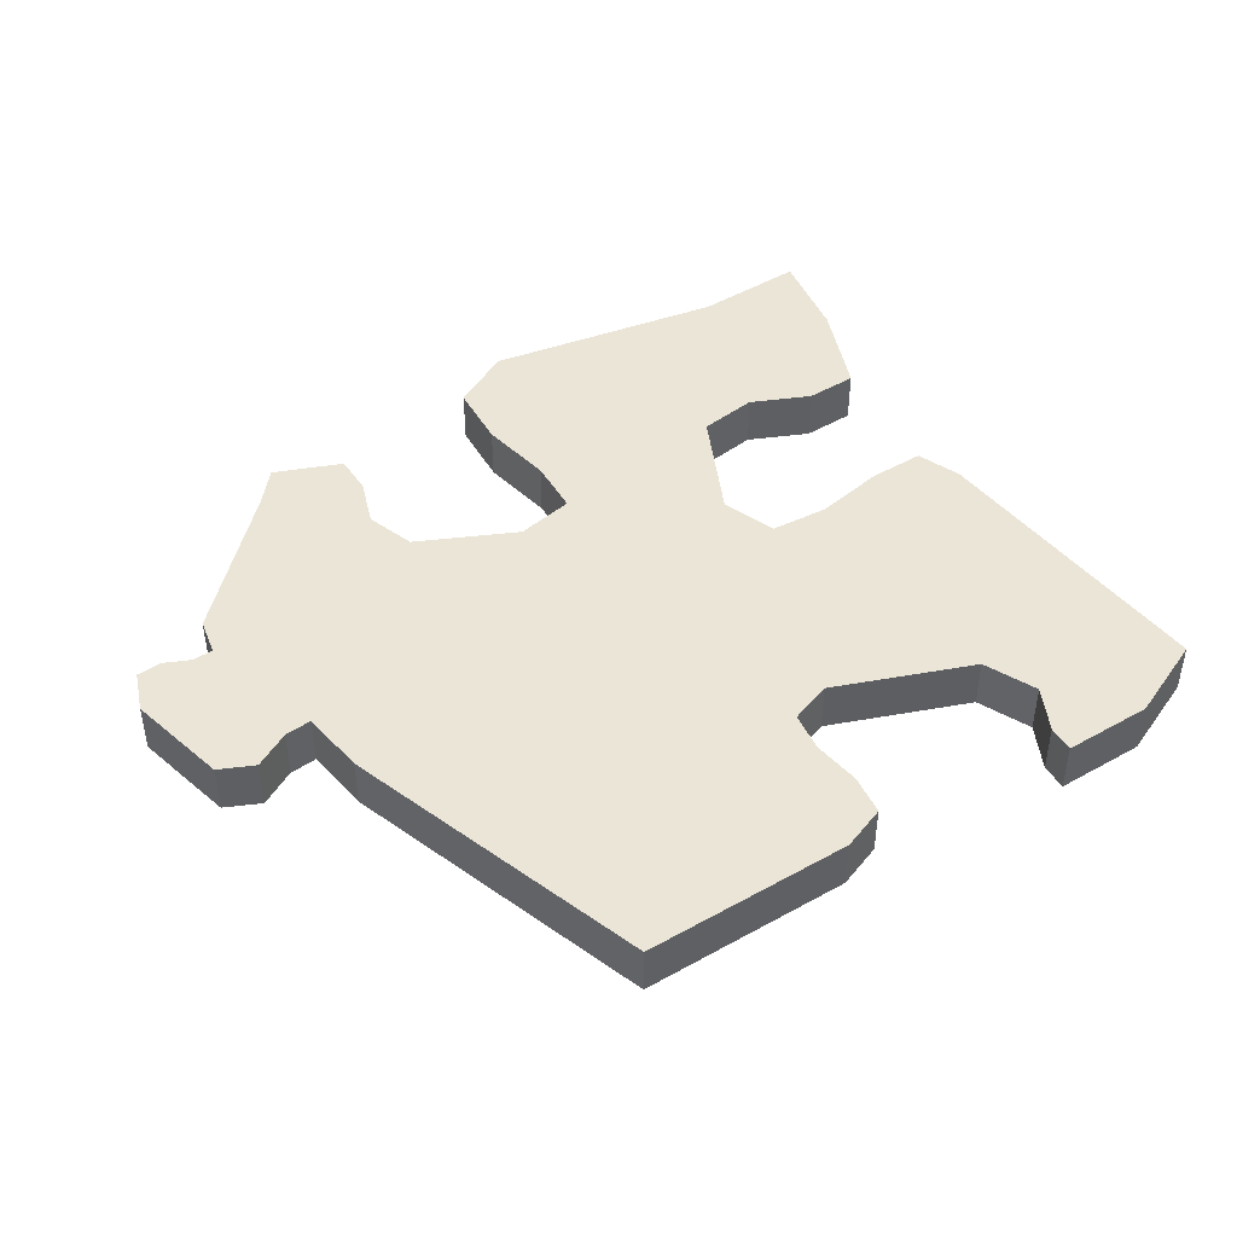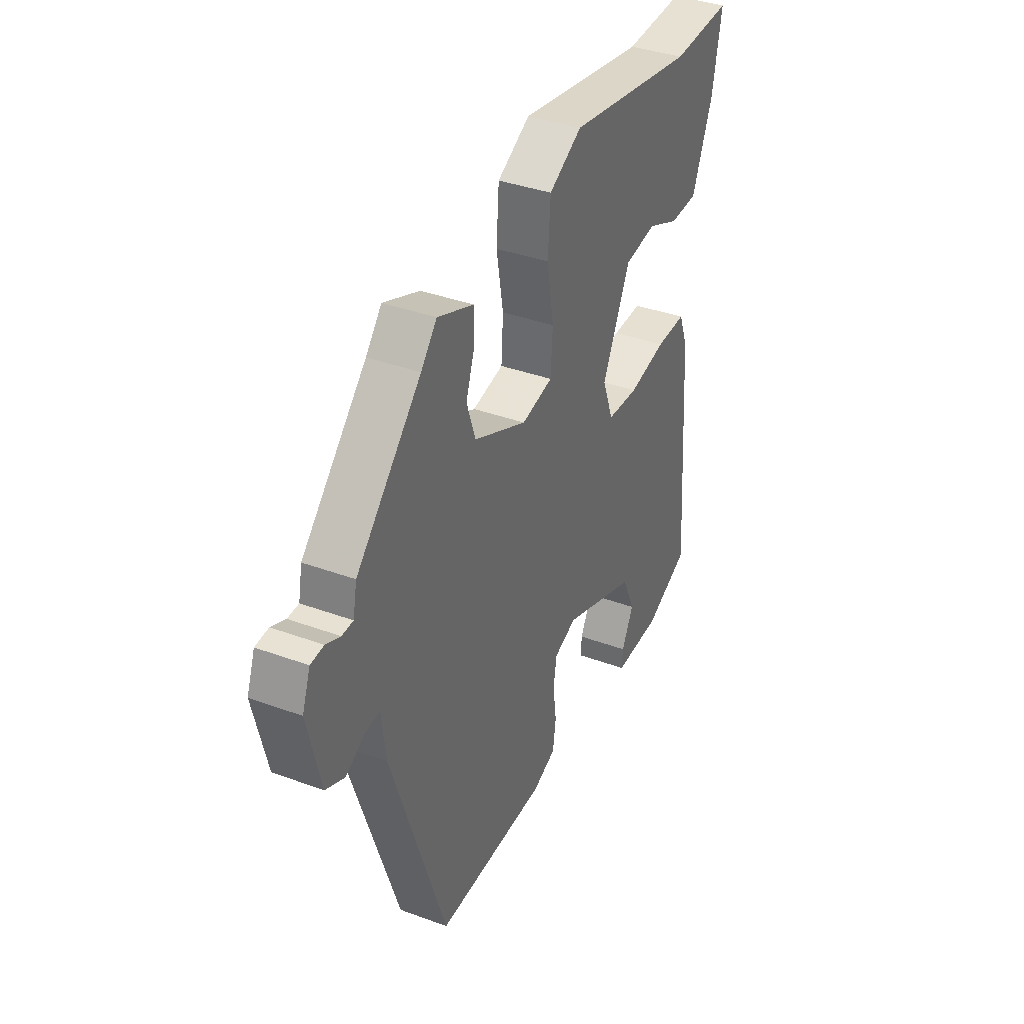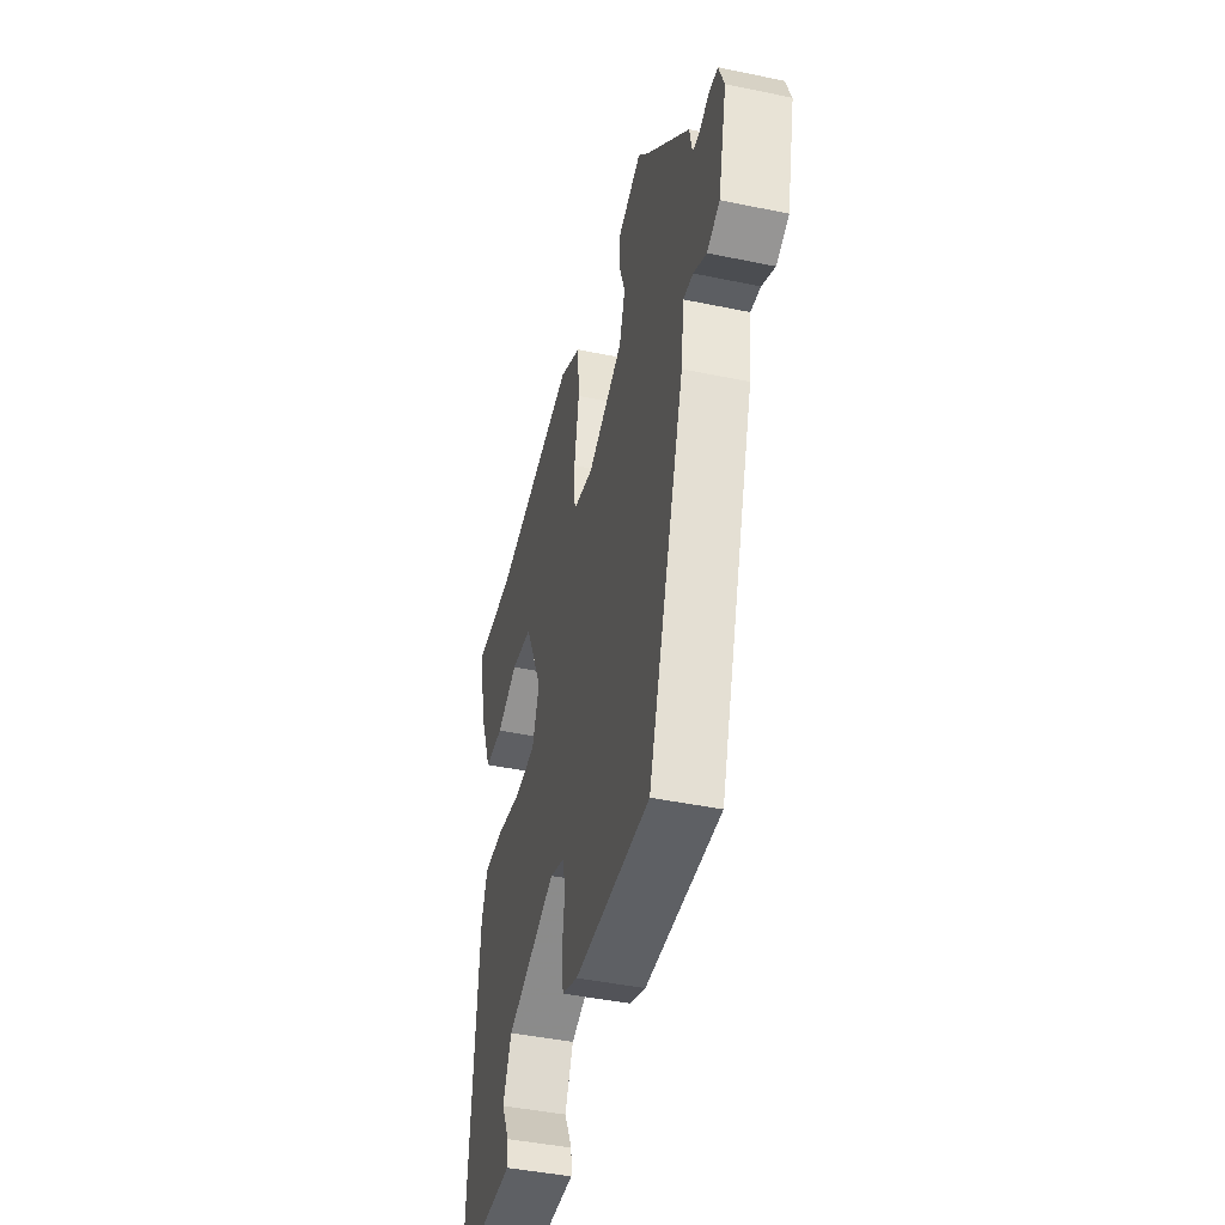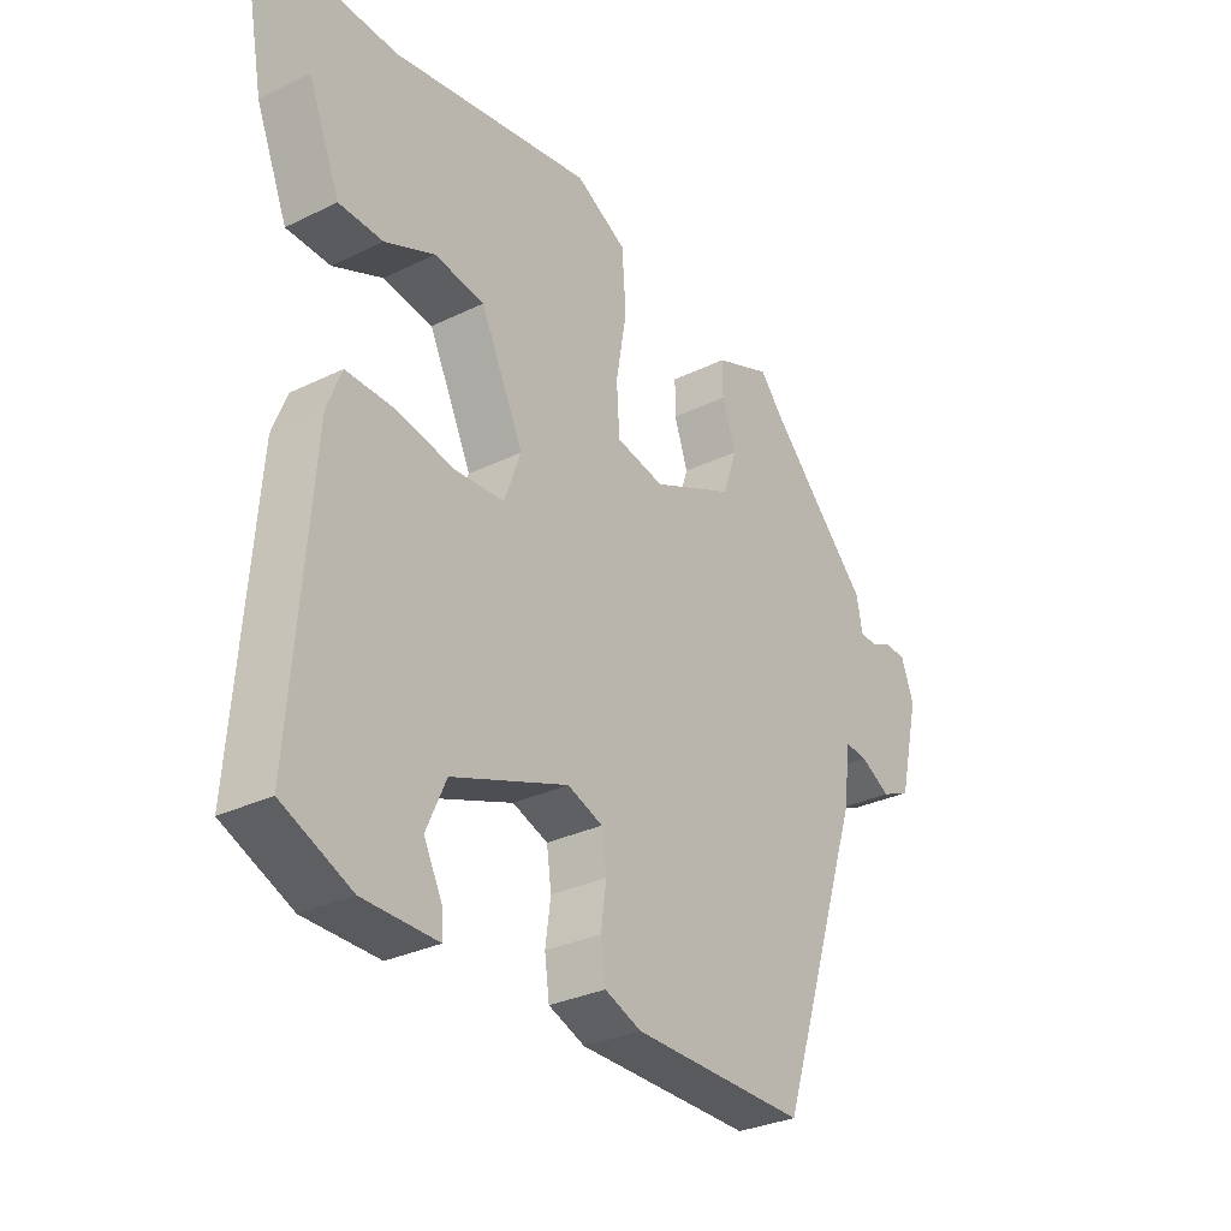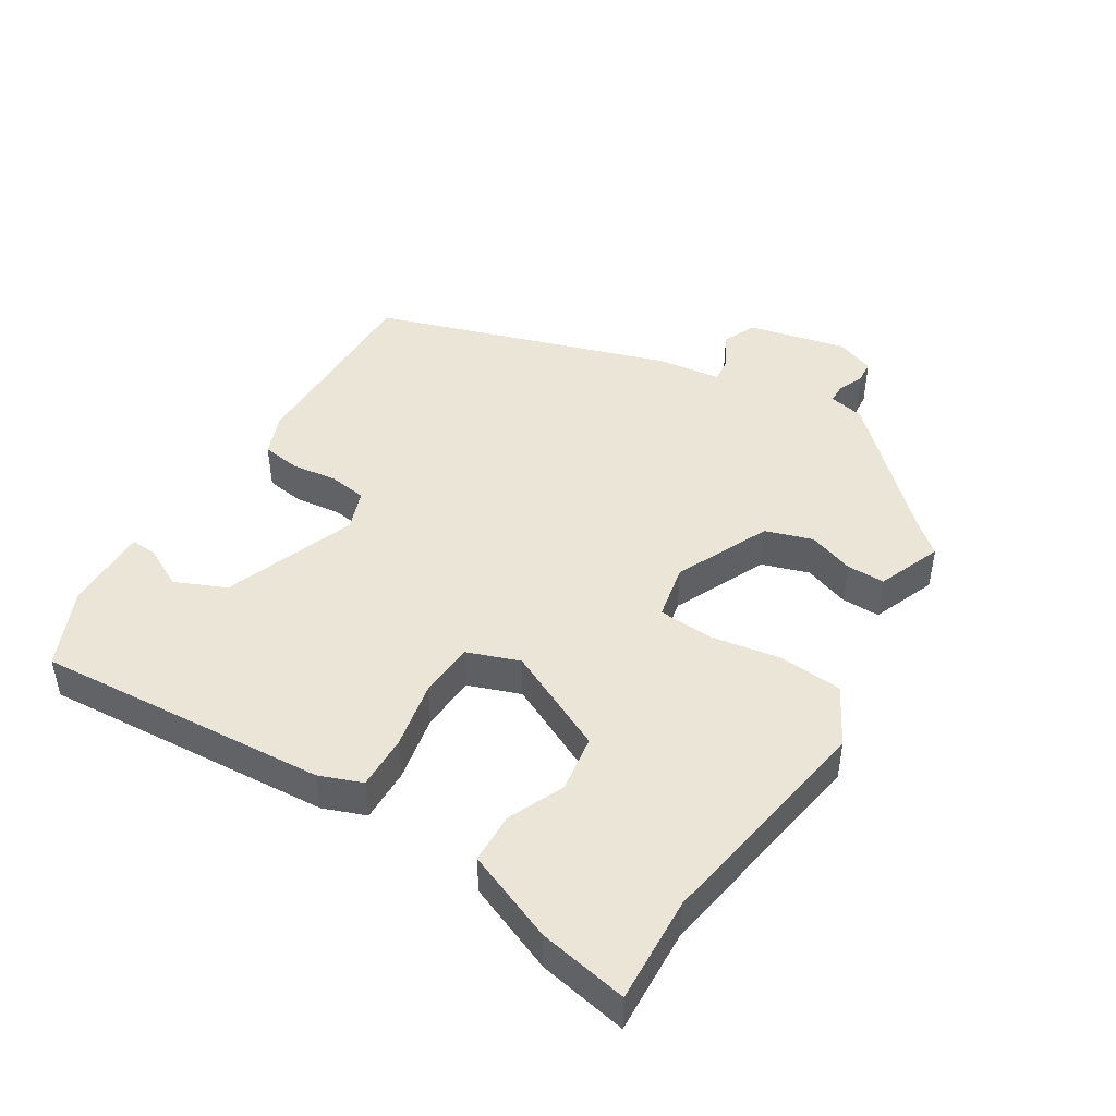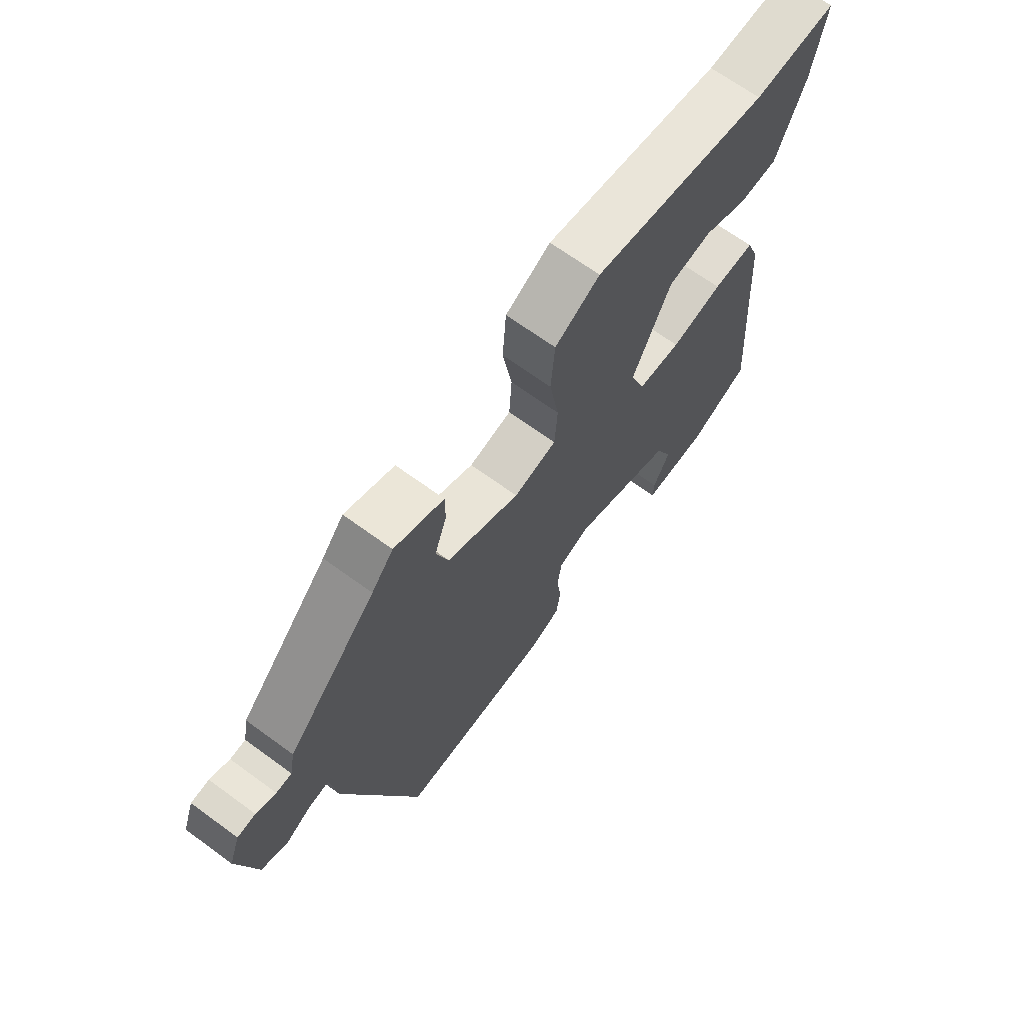
<metadata>
{"format":"obj","ext":"obj","renderer":"f3d","projection":"perspective","resolution":1024,"background":"white","views":[{"elev":44.1,"azim":147.7,"up":"+Y"},{"elev":37.4,"azim":115.3,"up":"+Z"},{"elev":-43.6,"azim":76.2,"up":"+Z"},{"elev":-30.5,"azim":-54.8,"up":"+Z"},{"elev":45.7,"azim":-58.0,"up":"+Y"},{"elev":67.6,"azim":126.2,"up":"+Z"}]}
</metadata>
<code>
v -0.499 0.07 -0.44
v -0.467 0.07 -0.013
v -0.443 0.07 0.049
v -0.364 0.07 0.047
v -0.266 0.07 0.027
v -0.184 0.07 0.032
v -0.156 0.07 0.108
v -0.228 0.07 0.26
v -0.311 0.07 0.273
v -0.394 0.07 0.237
v -0.467 0.07 0.24
v -0.52 0.07 0.372
v -0.544 0.07 0.502
v -0.388 0.07 0.494
v -0.054 0.07 0.548
v 0.031 0.07 0.501
v 0.038 0.07 0.408
v 0.02 0.07 0.304
v 0.025 0.07 0.225
v 0.106 0.07 0.208
v 0.244 0.07 0.271
v 0.267 0.07 0.34
v 0.244 0.07 0.407
v 0.244 0.07 0.463
v 0.338 0.07 0.5
v 0.379 0.07 0.451
v 0.547 0.07 0.276
v 0.557 0.07 0.224
v 0.586 0.07 0.223
v 0.623 0.07 0.239
v 0.657 0.07 0.236
v 0.678 0.07 0.179
v 0.644 0.07 0.036
v 0.595 0.07 0.014
v 0.545 0.07 0.042
v 0.507 0.07 0.046
v 0.495 0.07 -0.046
v 0.352 0.07 -0.478
v 0.061 0.07 -0.474
v 0 0.07 -0.45
v -0.008 0.07 -0.393
v 0.001 0.07 -0.327
v -0.007 0.07 -0.271
v -0.066 0.07 -0.249
v -0.26 0.07 -0.321
v -0.293 0.07 -0.395
v -0.262 0.07 -0.457
v -0.26 0.07 -0.494
v -0.384 0.07 -0.492
v -0.499 0 -0.44
v -0.467 0 -0.013
v -0.443 0 0.049
v -0.364 0 0.047
v -0.266 0 0.027
v -0.184 0 0.032
v -0.156 0 0.108
v -0.228 0 0.26
v -0.311 0 0.273
v -0.394 0 0.237
v -0.467 0 0.24
v -0.52 0 0.372
v -0.544 0 0.502
v -0.388 0 0.494
v -0.054 0 0.548
v 0.031 0 0.501
v 0.038 0 0.408
v 0.02 0 0.304
v 0.025 0 0.225
v 0.106 0 0.208
v 0.244 0 0.271
v 0.267 0 0.34
v 0.244 0 0.407
v 0.244 0 0.463
v 0.338 0 0.5
v 0.379 0 0.451
v 0.547 0 0.276
v 0.557 0 0.224
v 0.586 0 0.223
v 0.623 0 0.239
v 0.657 0 0.236
v 0.678 0 0.179
v 0.644 0 0.036
v 0.595 0 0.014
v 0.545 0 0.042
v 0.507 0 0.046
v 0.495 0 -0.046
v 0.352 0 -0.478
v 0.061 0 -0.474
v 0 0 -0.45
v -0.008 0 -0.393
v 0.001 0 -0.327
v -0.007 0 -0.271
v -0.066 0 -0.249
v -0.26 0 -0.321
v -0.293 0 -0.395
v -0.262 0 -0.457
v -0.26 0 -0.494
v -0.384 0 -0.492
f 48 49 1
f 47 48 1
f 46 47 1
f 3 4 5
f 2 3 5
f 1 2 5
f 46 1 5
f 45 46 5
f 44 45 5 6
f 43 44 6 7
f 40 41 42
f 39 40 42
f 38 39 42
f 37 38 42
f 36 37 42
f 36 42 43
f 33 34 35
f 32 33 35
f 31 32 35
f 30 31 35
f 29 30 35
f 28 29 35 36
f 28 36 43
f 27 28 43
f 26 27 43
f 24 25 26
f 23 24 26
f 22 23 26
f 21 22 26
f 16 17 18
f 15 16 18
f 14 15 18
f 14 18 19
f 12 13 14
f 11 12 14
f 10 11 14
f 9 10 14
f 8 9 14 19
f 7 8 19 20
f 21 26 43
f 20 21 43
f 7 20 43
f 50 98 97
f 50 97 96
f 50 96 95
f 54 53 52
f 54 52 51
f 54 51 50
f 54 50 95
f 54 95 94
f 55 54 94 93
f 56 55 93 92
f 91 90 89
f 91 89 88
f 91 88 87
f 91 87 86
f 91 86 85
f 92 91 85
f 84 83 82
f 84 82 81
f 84 81 80
f 84 80 79
f 84 79 78
f 85 84 78 77
f 92 85 77
f 92 77 76
f 92 76 75
f 75 74 73
f 75 73 72
f 75 72 71
f 75 71 70
f 67 66 65
f 67 65 64
f 67 64 63
f 68 67 63
f 63 62 61
f 63 61 60
f 63 60 59
f 63 59 58
f 68 63 58 57
f 69 68 57 56
f 92 75 70
f 92 70 69
f 92 69 56
f 1 50 51 2
f 2 51 52 3
f 3 52 53 4
f 4 53 54 5
f 5 54 55 6
f 6 55 56 7
f 7 56 57 8
f 8 57 58 9
f 9 58 59 10
f 10 59 60 11
f 11 60 61 12
f 12 61 62 13
f 13 62 63 14
f 14 63 64 15
f 15 64 65 16
f 16 65 66 17
f 17 66 67 18
f 18 67 68 19
f 19 68 69 20
f 20 69 70 21
f 21 70 71 22
f 22 71 72 23
f 23 72 73 24
f 24 73 74 25
f 25 74 75 26
f 26 75 76 27
f 27 76 77 28
f 28 77 78 29
f 29 78 79 30
f 30 79 80 31
f 31 80 81 32
f 32 81 82 33
f 33 82 83 34
f 34 83 84 35
f 35 84 85 36
f 36 85 86 37
f 37 86 87 38
f 38 87 88 39
f 39 88 89 40
f 40 89 90 41
f 41 90 91 42
f 42 91 92 43
f 43 92 93 44
f 44 93 94 45
f 45 94 95 46
f 46 95 96 47
f 47 96 97 48
f 48 97 98 49
f 49 98 50 1

</code>
